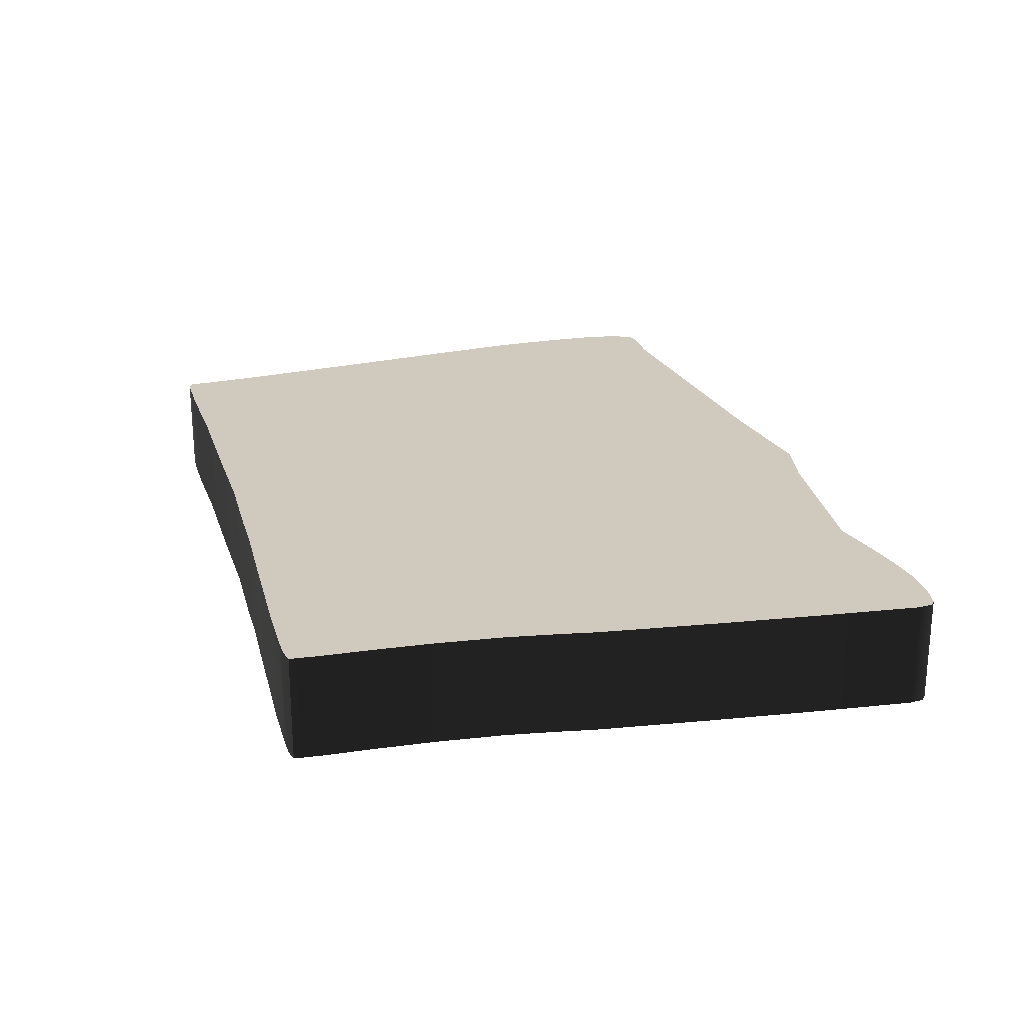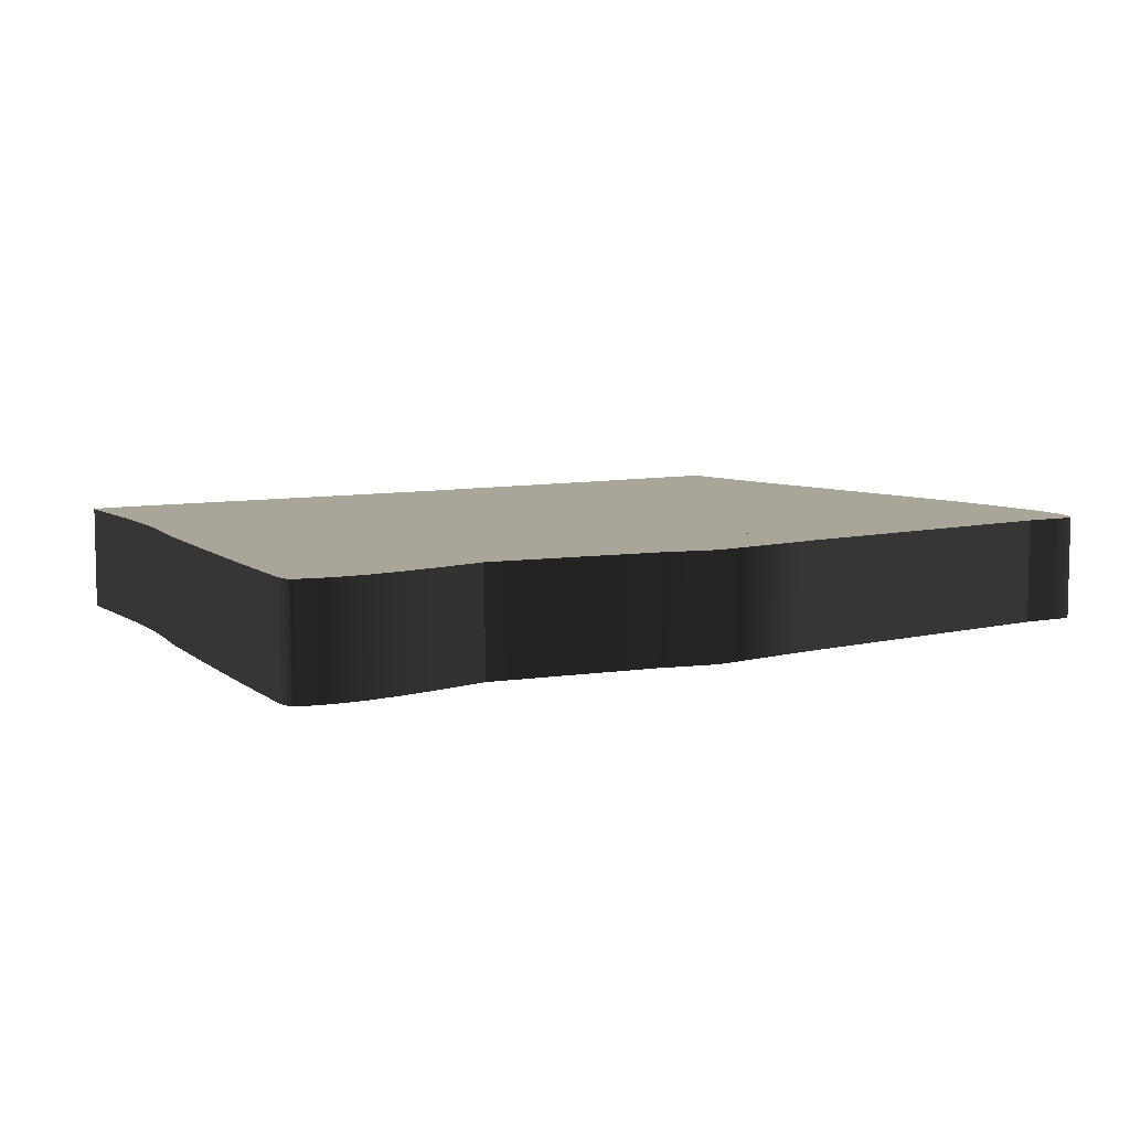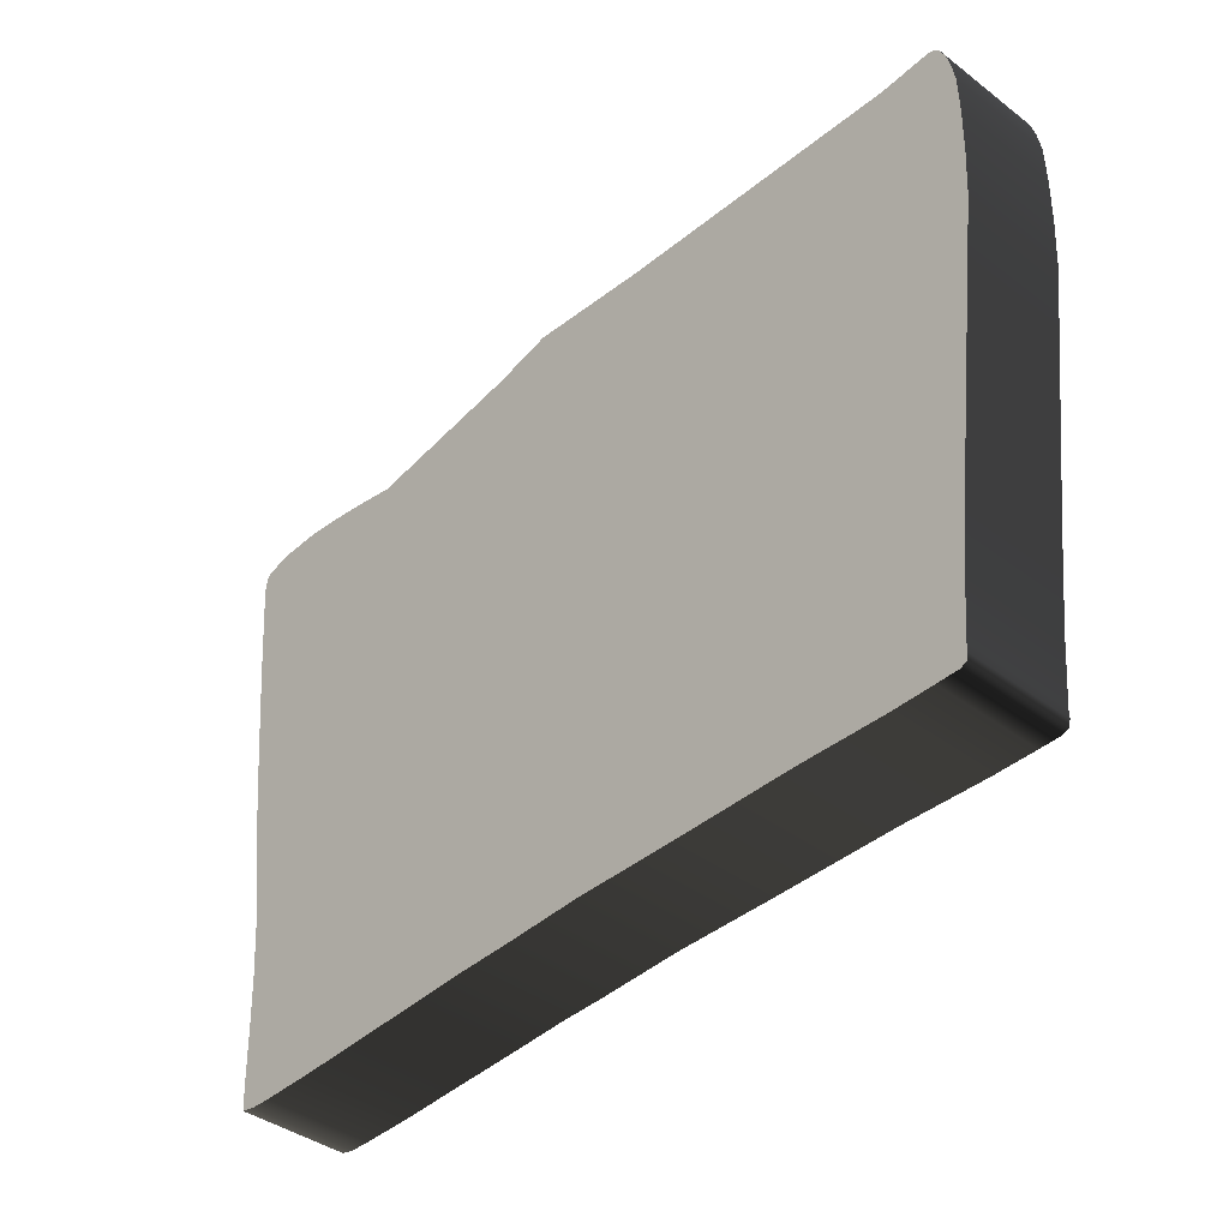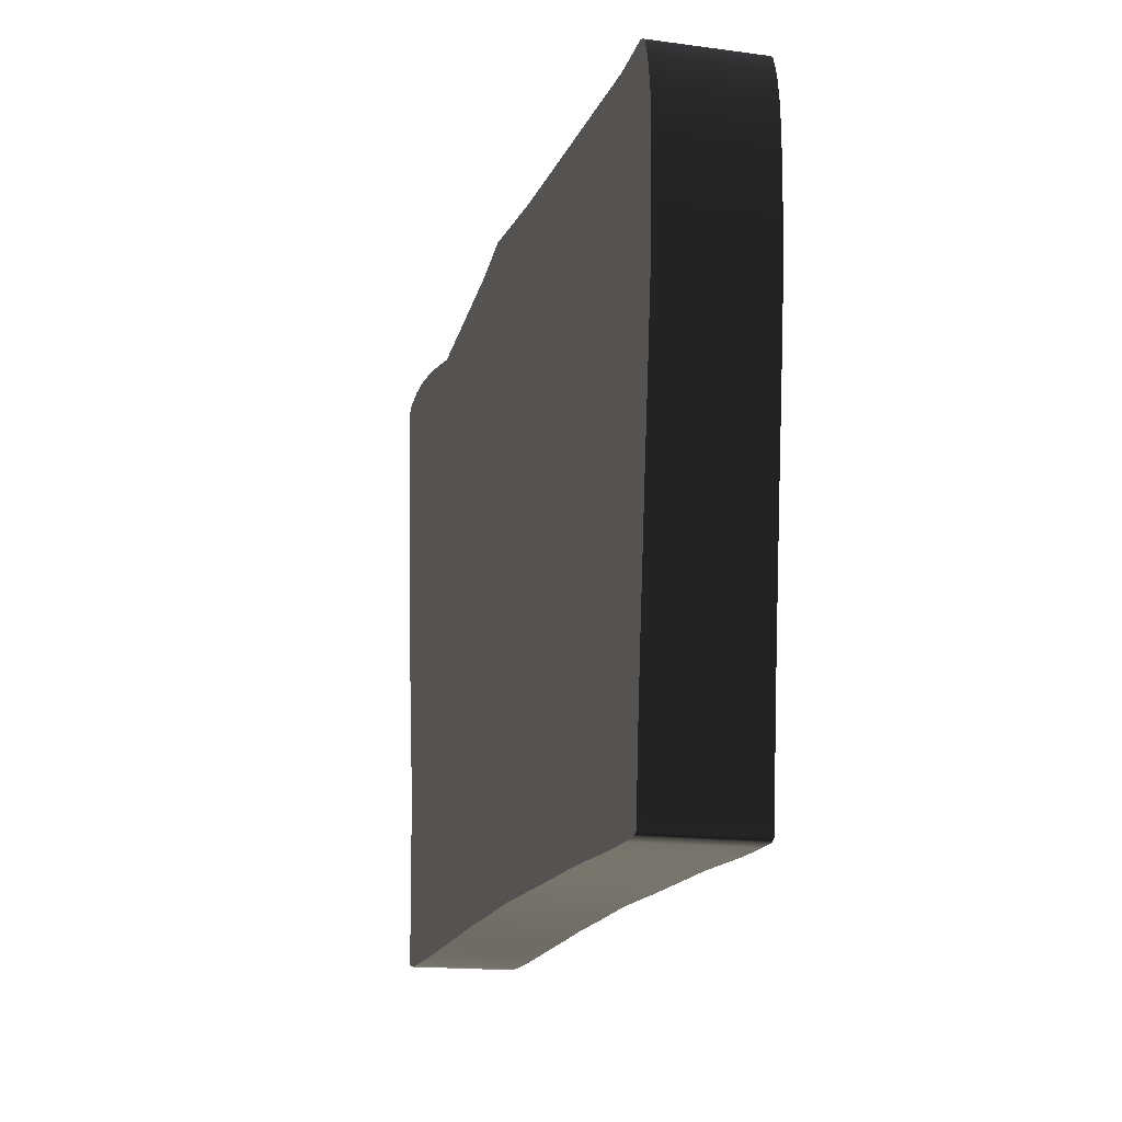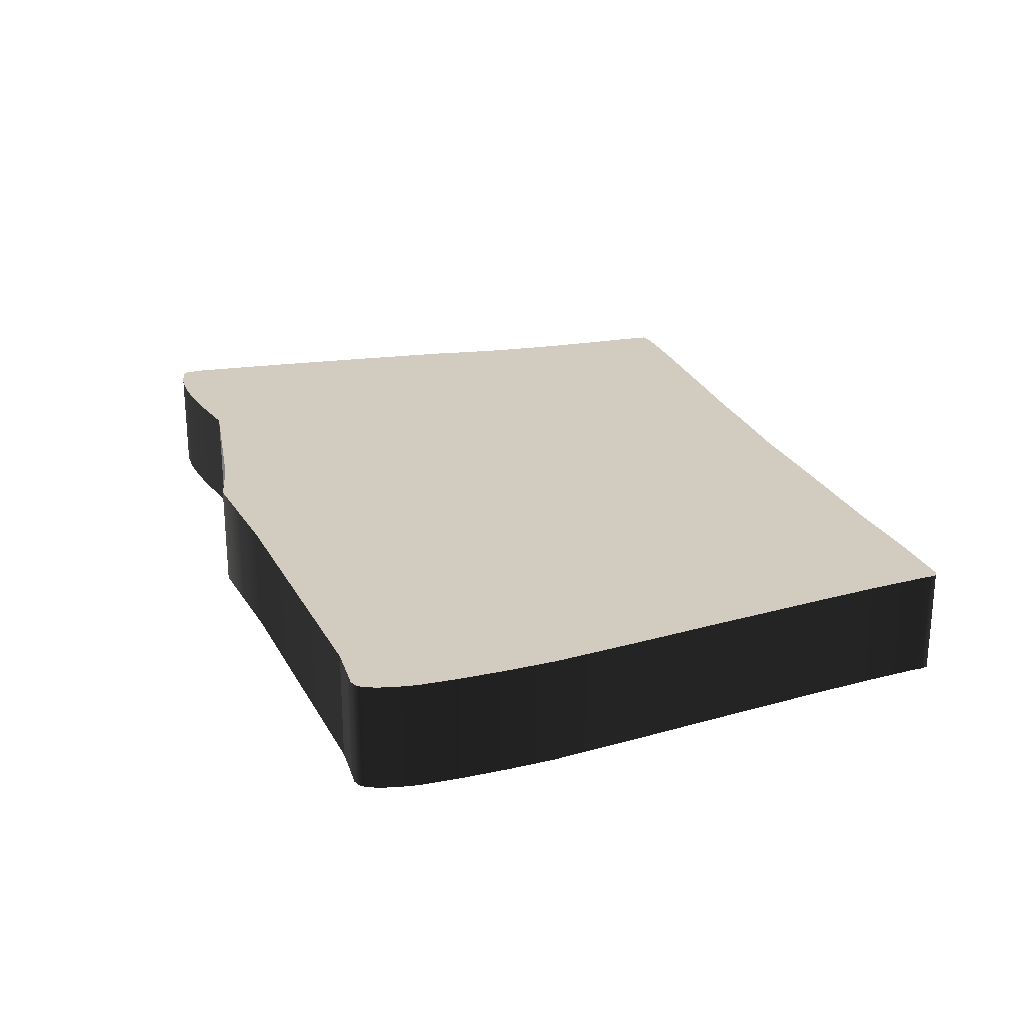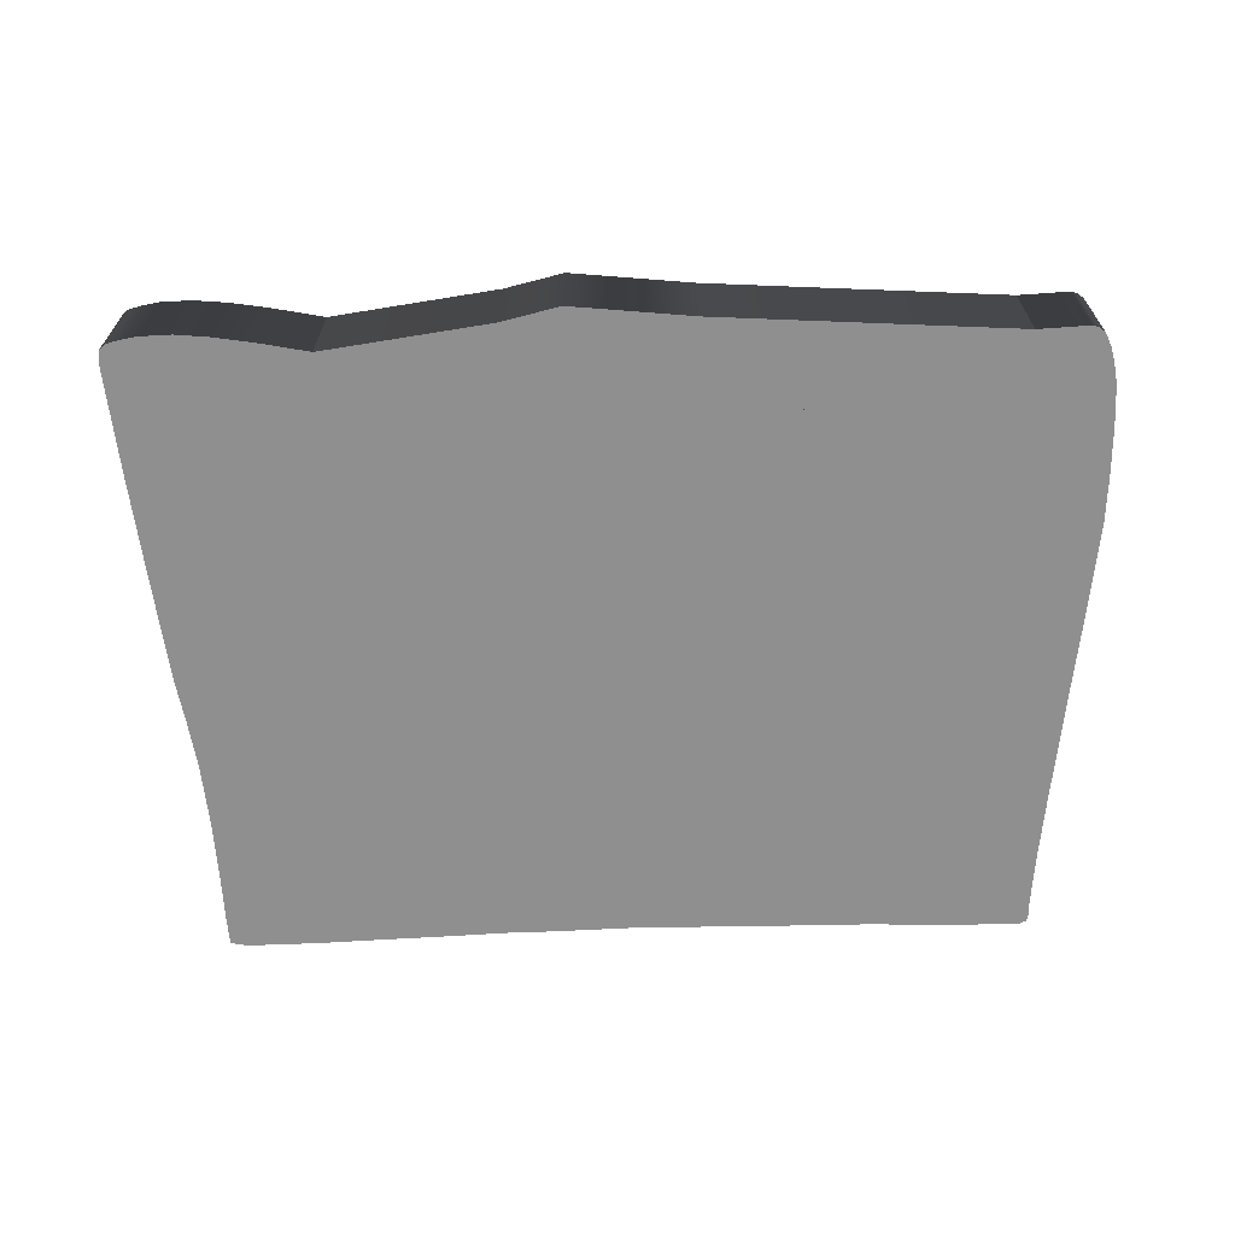
<metadata>
{"format":"obj","ext":"obj","renderer":"f3d","projection":"perspective","resolution":1024,"background":"white","views":[{"elev":23.0,"azim":74.4,"up":"+Z"},{"elev":7.4,"azim":148.1,"up":"+Z"},{"elev":-40.4,"azim":-132.8,"up":"+Y"},{"elev":-16.5,"azim":-105.2,"up":"+Y"},{"elev":23.8,"azim":-108.4,"up":"+Z"},{"elev":-65.4,"azim":-178.4,"up":"+Z"}]}
</metadata>
<code>
o obj1
v 0.5331 -0.3334 0.2808
v 0.5003 -0.3364 0.2808
v 0.52 -0.336 0.2808
v 0.3914 -0.3337 0.2808
v 0.4498 -0.3358 0.2808
v 0.2681 -0.3293 0.2808
v 0.3275 -0.3316 0.2808
v 0.1406 -0.3268 0.2808
v 0.2223 -0.3289 0.2808
v -0.07379 -0.3293 0.2808
v 0.04142 -0.3285 0.2808
v -0.1968 -0.3325 0.2808
v -0.1563 -0.3323 0.2808
v -0.2234 -0.3295 0.2808
v -0.2178 -0.3323 0.2808
v -0.2248 -0.3154 0.2808
v -0.2249 -0.3231 0.2808
v -0.2516 -0.08268 0.2808
v -0.2719 0.07638 0.2808
v -0.2619 -0.005079 0.2808
v -0.2743 0.1195 0.2808
v -0.2366 -0.2018 0.2808
v -0.2749 0.2035 0.2808
v -0.2755 0.1655 0.2808
v -0.268 0.2375 0.2808
v -0.2715 0.2247 0.2808
v -0.2579 0.2539 0.2808
v -0.2631 0.2492 0.2808
v -0.2348 0.2553 0.2808
v -0.2512 0.2562 0.2808
v -0.1376 0.2519 0.2808
v -0.04221 0.2498 0.2808
v -0.08445 0.252 0.2808
v 0.003437 0.247 0.2808
v 0.04957 0.2427 0.2808
v 0.1252 0.2393 0.2808
v 0.2174 0.2385 0.2808
v 0.1683 0.2396 0.2808
v 0.261 0.2367 0.2808
v 0.4053 0.2509 0.2808
v 0.4917 0.2666 0.2808
v 0.4546 0.2607 0.2808
v 0.5224 0.2695 0.2808
v 0.3512 0.242 0.2808
v 0.5515 0.2688 0.2808
v 0.5806 0.2627 0.2808
v 0.5666 0.2663 0.2808
v 0.5873 0.2438 0.2808
v 0.5855 0.2584 0.2808
v 0.5681 0.04601 0.2808
v 0.5785 0.1463 0.2808
v 0.5502 -0.09468 0.2808
v 0.5565 -0.05623 0.2808
v 0.536 -0.2586 0.2808
v 0.5348 -0.3086 0.2808
v 0.5384 -0.2042 0.2808
v -0.2298 -0.2608 0.2808
v -0.1889 0.2534 0.2808
v 0.08765 0.2407 0.2808
v 0.3013 0.236 0.2808
v 0.5436 -0.1407 0.2808
v 0.52 -0.336 0.1808
v 0.5003 -0.3364 0.1808
v 0.5331 -0.3334 0.1808
v 0.4498 -0.3358 0.1808
v 0.3914 -0.3337 0.1808
v 0.3275 -0.3316 0.1808
v 0.2681 -0.3293 0.1808
v 0.2223 -0.3289 0.1808
v 0.1406 -0.3268 0.1808
v 0.04142 -0.3285 0.1808
v -0.07379 -0.3293 0.1808
v -0.1563 -0.3323 0.1808
v -0.1968 -0.3325 0.1808
v -0.2178 -0.3323 0.1808
v -0.2234 -0.3295 0.1808
v -0.2249 -0.3231 0.1808
v -0.2248 -0.3154 0.1808
v -0.2619 -0.005079 0.1808
v -0.2719 0.07638 0.1808
v -0.2516 -0.08268 0.1808
v -0.2743 0.1195 0.1808
v -0.2366 -0.2018 0.1808
v -0.2755 0.1655 0.1808
v -0.2749 0.2035 0.1808
v -0.2715 0.2247 0.1808
v -0.268 0.2375 0.1808
v -0.2631 0.2492 0.1808
v -0.2579 0.2539 0.1808
v -0.2512 0.2562 0.1808
v -0.2348 0.2553 0.1808
v -0.08445 0.252 0.1808
v -0.04221 0.2498 0.1808
v -0.1376 0.2519 0.1808
v 0.003437 0.247 0.1808
v 0.04957 0.2427 0.1808
v 0.1683 0.2396 0.1808
v 0.2174 0.2385 0.1808
v 0.1252 0.2393 0.1808
v 0.261 0.2367 0.1808
v 0.4546 0.2607 0.1808
v 0.4917 0.2666 0.1808
v 0.4053 0.2509 0.1808
v 0.5224 0.2695 0.1808
v 0.3512 0.242 0.1808
v 0.5515 0.2688 0.1808
v 0.5666 0.2663 0.1808
v 0.5806 0.2627 0.1808
v 0.5855 0.2584 0.1808
v 0.5873 0.2438 0.1808
v 0.5785 0.1463 0.1808
v 0.5681 0.04601 0.1808
v 0.5565 -0.05623 0.1808
v 0.5502 -0.09468 0.1808
v 0.5348 -0.3086 0.1808
v 0.536 -0.2586 0.1808
v 0.5384 -0.2042 0.1808
v -0.2298 -0.2608 0.1808
v -0.1889 0.2534 0.1808
v 0.08765 0.2407 0.1808
v 0.3013 0.236 0.1808
v 0.5436 -0.1407 0.1808
v 0.5003 -0.3364 0.1808
v 0.52 -0.336 0.1808
v 0.4498 -0.3358 0.1808
v 0.3914 -0.3337 0.1808
v 0.3275 -0.3316 0.1808
v 0.2681 -0.3293 0.1808
v 0.2223 -0.3289 0.1808
v 0.1406 -0.3268 0.1808
v 0.04142 -0.3285 0.1808
v -0.07379 -0.3293 0.1808
v -0.1563 -0.3323 0.1808
v -0.1968 -0.3325 0.1808
v -0.2178 -0.3323 0.1808
v -0.2234 -0.3295 0.1808
v -0.2249 -0.3231 0.1808
v -0.2248 -0.3154 0.1808
v -0.2298 -0.2608 0.1808
v -0.2366 -0.2018 0.1808
v -0.2516 -0.08268 0.1808
v -0.2619 -0.005079 0.1808
v -0.2719 0.07638 0.1808
v -0.2743 0.1195 0.1808
v -0.2755 0.1655 0.1808
v -0.2749 0.2035 0.1808
v -0.2715 0.2247 0.1808
v -0.268 0.2375 0.1808
v -0.2631 0.2492 0.1808
v -0.2579 0.2539 0.1808
v -0.2512 0.2562 0.1808
v -0.2348 0.2553 0.1808
v -0.1889 0.2534 0.1808
v -0.1376 0.2519 0.1808
v -0.08445 0.252 0.1808
v -0.04221 0.2498 0.1808
v 0.003437 0.247 0.1808
v 0.04957 0.2427 0.1808
v 0.08765 0.2407 0.1808
v 0.1252 0.2393 0.1808
v 0.1683 0.2396 0.1808
v 0.2174 0.2385 0.1808
v 0.261 0.2367 0.1808
v 0.3013 0.236 0.1808
v 0.3512 0.242 0.1808
v 0.4053 0.2509 0.1808
v 0.4546 0.2607 0.1808
v 0.4917 0.2666 0.1808
v 0.5224 0.2695 0.1808
v 0.5515 0.2688 0.1808
v 0.5666 0.2663 0.1808
v 0.5806 0.2627 0.1808
v 0.5855 0.2584 0.1808
v 0.5873 0.2438 0.1808
v 0.5785 0.1463 0.1808
v 0.5681 0.04601 0.1808
v 0.5565 -0.05623 0.1808
v 0.5502 -0.09468 0.1808
v 0.5436 -0.1407 0.1808
v 0.5384 -0.2042 0.1808
v 0.536 -0.2586 0.1808
v 0.5348 -0.3086 0.1808
v 0.5331 -0.3334 0.1808
f 1 2 3
f 2 4 5
f 4 6 7
f 6 8 9
f 8 10 11
f 10 12 13
f 12 14 15
f 14 16 17
f 18 19 20
f 18 21 19
f 22 21 18
f 21 23 24
f 23 25 26
f 25 27 28
f 27 29 30
f 31 32 33
f 31 34 32
f 31 35 34
f 36 37 38
f 36 39 37
f 40 41 42
f 40 43 41
f 44 43 40
f 44 45 43
f 45 46 47
f 46 48 49
f 48 50 51
f 50 52 53
f 54 1 55
f 54 2 1
f 56 2 54
f 2 6 4
f 10 14 12
f 8 14 10
f 14 57 16
f 22 23 21
f 22 25 23
f 25 29 27
f 58 35 31
f 58 59 35
f 44 46 45
f 60 46 44
f 60 48 46
f 60 50 48
f 50 61 52
f 61 2 56
f 8 57 14
f 6 57 8
f 57 25 22
f 25 58 29
f 39 50 60
f 36 50 39
f 36 61 50
f 61 6 2
f 6 25 57
f 25 59 58
f 59 61 36
f 61 25 6
f 61 59 25
f 62 63 64
f 65 66 63
f 67 68 66
f 69 70 68
f 71 72 70
f 73 74 72
f 75 76 74
f 77 78 76
f 79 80 81
f 80 82 81
f 81 82 83
f 84 85 82
f 86 87 85
f 88 89 87
f 90 91 89
f 92 93 94
f 93 95 94
f 95 96 94
f 97 98 99
f 98 100 99
f 101 102 103
f 102 104 103
f 103 104 105
f 104 106 105
f 107 108 106
f 109 110 108
f 111 112 110
f 113 114 112
f 115 64 116
f 64 63 116
f 116 63 117
f 66 68 63
f 74 76 72
f 72 76 70
f 78 118 76
f 82 85 83
f 85 87 83
f 89 91 87
f 94 96 119
f 96 120 119
f 106 108 105
f 105 108 121
f 108 110 121
f 110 112 121
f 114 122 112
f 117 63 122
f 76 118 70
f 70 118 68
f 83 87 118
f 91 119 87
f 121 112 100
f 100 112 99
f 112 122 99
f 63 68 122
f 118 87 68
f 119 120 87
f 99 122 120
f 68 87 122
f 87 120 122
f 3 123 124
f 3 2 123
f 2 125 123
f 2 5 125
f 5 126 125
f 5 4 126
f 4 127 126
f 4 7 127
f 7 128 127
f 7 6 128
f 6 129 128
f 6 9 129
f 9 130 129
f 9 8 130
f 8 131 130
f 8 11 131
f 11 132 131
f 11 10 132
f 10 133 132
f 10 13 133
f 13 134 133
f 13 12 134
f 12 135 134
f 12 15 135
f 15 136 135
f 15 14 136
f 14 137 136
f 14 17 137
f 17 138 137
f 17 16 138
f 16 139 138
f 16 57 139
f 57 140 139
f 57 22 140
f 22 141 140
f 22 18 141
f 18 142 141
f 18 20 142
f 20 143 142
f 20 19 143
f 19 144 143
f 19 21 144
f 21 145 144
f 21 24 145
f 24 146 145
f 24 23 146
f 23 147 146
f 23 26 147
f 26 148 147
f 26 25 148
f 25 149 148
f 25 28 149
f 28 150 149
f 28 27 150
f 27 151 150
f 27 30 151
f 30 152 151
f 30 29 152
f 29 153 152
f 29 58 153
f 58 154 153
f 58 31 154
f 31 155 154
f 31 33 155
f 33 156 155
f 33 32 156
f 32 157 156
f 32 34 157
f 34 158 157
f 34 35 158
f 35 159 158
f 35 59 159
f 59 160 159
f 59 36 160
f 36 161 160
f 36 38 161
f 38 162 161
f 38 37 162
f 37 163 162
f 37 39 163
f 39 164 163
f 39 60 164
f 60 165 164
f 60 44 165
f 44 166 165
f 44 40 166
f 40 167 166
f 40 42 167
f 42 168 167
f 42 41 168
f 41 169 168
f 41 43 169
f 43 170 169
f 43 45 170
f 45 171 170
f 45 47 171
f 47 172 171
f 47 46 172
f 46 173 172
f 46 49 173
f 49 174 173
f 49 48 174
f 48 175 174
f 48 51 175
f 51 176 175
f 51 50 176
f 50 177 176
f 50 53 177
f 53 178 177
f 53 52 178
f 52 179 178
f 52 61 179
f 61 180 179
f 61 56 180
f 56 181 180
f 56 54 181
f 54 182 181
f 54 55 182
f 55 183 182
f 55 1 183
f 1 124 183
f 1 3 124
o obj2
v 0.4847 0.2401 0.2808
v -0.2314 0.2521 0.2808
v -0.01493 0.1876 0.2808
v 0.07675 0.2729 0.2808
v 0.2484 0.2724 0.2808
v 0.1933 0.2853 0.2808
v -0.01493 0.1876 0.1808
v -0.2314 0.2521 0.1808
v 0.4847 0.2401 0.1808
v 0.1933 0.2853 0.1808
v 0.2484 0.2724 0.1808
v 0.07675 0.2729 0.1808
v -0.01493 0.1876 0.2808
v -0.2314 0.2521 0.2808
v 0.07675 0.2729 0.2808
v 0.1933 0.2853 0.2808
v 0.2484 0.2724 0.2808
v 0.4847 0.2401 0.2808
f 184 185 186
f 187 188 189
f 187 184 188
f 187 185 184
f 190 191 192
f 193 194 195
f 194 192 195
f 192 191 195
f 196 191 190
f 196 197 191
f 197 195 191
f 197 198 195
f 198 193 195
f 198 199 193
f 199 194 193
f 199 200 194
f 200 192 194
f 200 201 192
f 201 190 192
f 201 196 190

</code>
